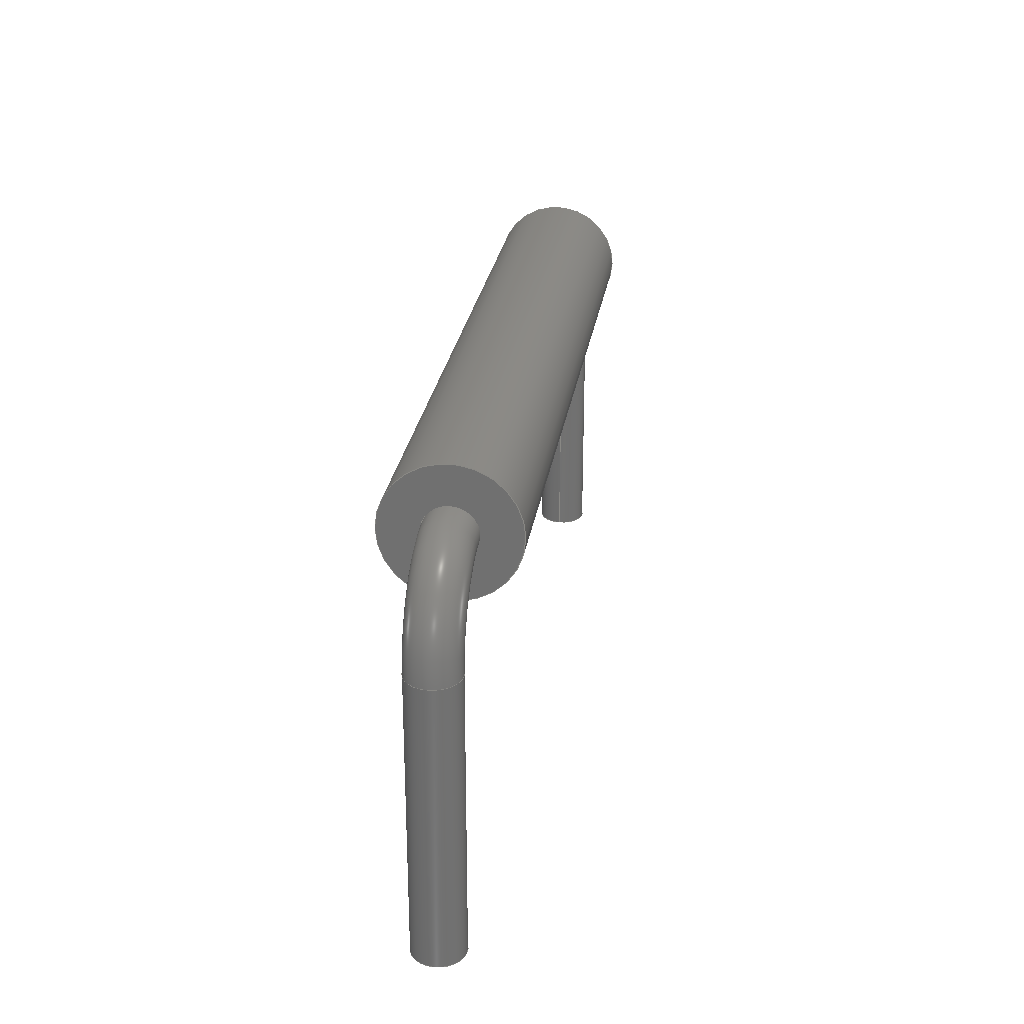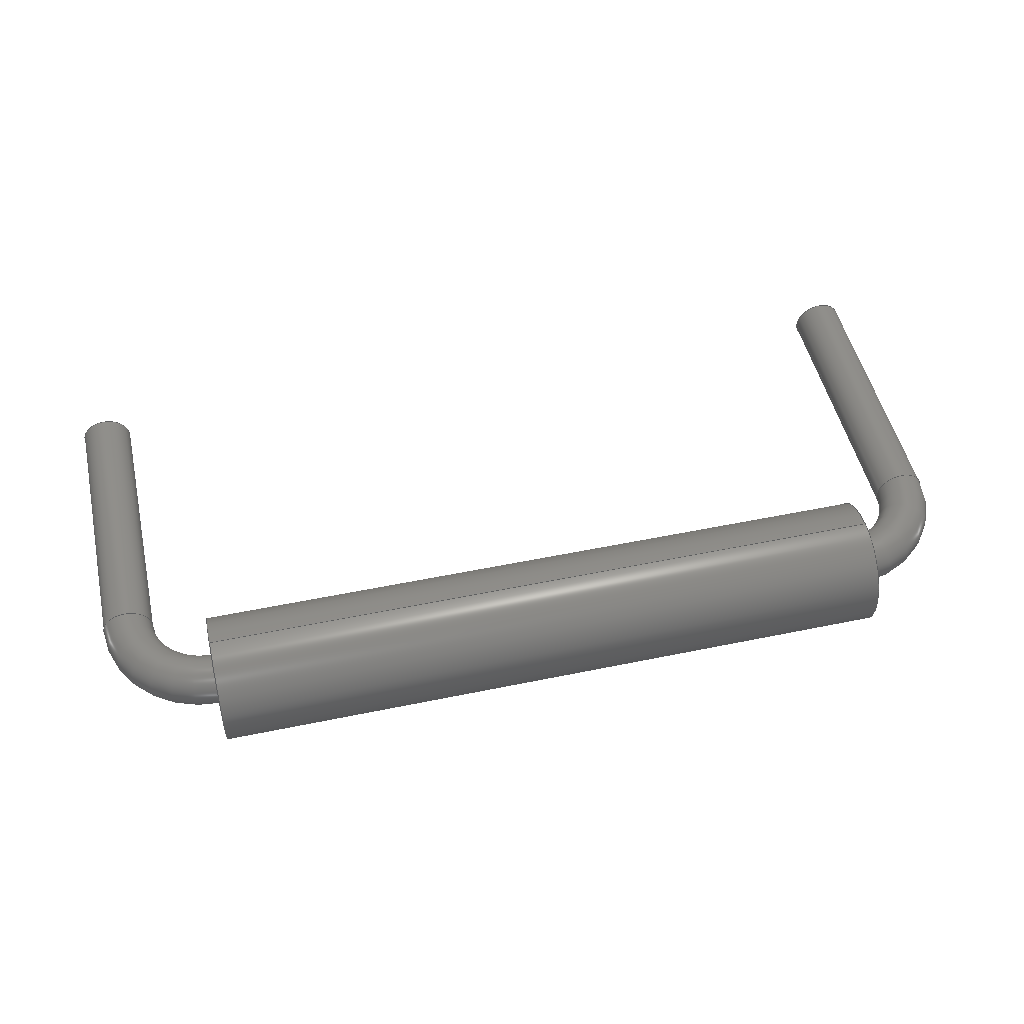
<metadata>
{"format":"step","ext":"step","renderer":"f3d","projection":"perspective","resolution":1024,"background":"white","views":[{"elev":26.4,"azim":-81.5,"up":"+Z"},{"elev":50.5,"azim":-12.8,"up":"+Y"}]}
</metadata>
<code>
ISO-10303-21;
DATA;
#1 = APPLICATION_PROTOCOL_DEFINITION('international standard',
  'automotive_design',2000,#2);
#2 = APPLICATION_CONTEXT(
  'core data for automotive mechanical design processes');
#3 = SHAPE_DEFINITION_REPRESENTATION(#4,#10);
#4 = PRODUCT_DEFINITION_SHAPE('','',#5);
#5 = PRODUCT_DEFINITION('design','',#6,#9);
#6 = PRODUCT_DEFINITION_FORMATION('','',#7);
#7 = PRODUCT('Part','Part','',(#8));
#8 = PRODUCT_CONTEXT('',#2,'mechanical');
#9 = PRODUCT_DEFINITION_CONTEXT('part definition',#2,'design');
#10 = SHAPE_REPRESENTATION('',(#11,#15),#19);
#11 = AXIS2_PLACEMENT_3D('',#12,#13,#14);
#12 = CARTESIAN_POINT('',(0,0,0));
#13 = DIRECTION('',(0,0,1));
#14 = DIRECTION('',(1,0,-0));
#15 = AXIS2_PLACEMENT_3D('',#16,#17,#18);
#16 = CARTESIAN_POINT('',(0,0,0));
#17 = DIRECTION('',(0,0,1));
#18 = DIRECTION('',(1,0,0));
#19 = ( GEOMETRIC_REPRESENTATION_CONTEXT(3) 
GLOBAL_UNCERTAINTY_ASSIGNED_CONTEXT((#23)) GLOBAL_UNIT_ASSIGNED_CONTEXT(
(#20,#21,#22)) REPRESENTATION_CONTEXT('Context #1',
  '3D Context with UNIT and UNCERTAINTY') );
#20 = ( LENGTH_UNIT() NAMED_UNIT(*) SI_UNIT(.MILLI.,.METRE.) );
#21 = ( NAMED_UNIT(*) PLANE_ANGLE_UNIT() SI_UNIT($,.RADIAN.) );
#22 = ( NAMED_UNIT(*) SI_UNIT($,.STERADIAN.) SOLID_ANGLE_UNIT() );
#23 = UNCERTAINTY_MEASURE_WITH_UNIT(LENGTH_MEASURE(1e-07),#20,
  'distance_accuracy_value','confusion accuracy');
#24 = PRODUCT_RELATED_PRODUCT_CATEGORY('part',$,(#7));
#25 = SHAPE_DEFINITION_REPRESENTATION(#26,#32);
#26 = PRODUCT_DEFINITION_SHAPE('','',#27);
#27 = PRODUCT_DEFINITION('design','',#28,#31);
#28 = PRODUCT_DEFINITION_FORMATION('','',#29);
#29 = PRODUCT('Body','Body','',(#30));
#30 = PRODUCT_CONTEXT('',#2,'mechanical');
#31 = PRODUCT_DEFINITION_CONTEXT('part definition',#2,'design');
#32 = ADVANCED_BREP_SHAPE_REPRESENTATION('',(#11,#33),#286);
#33 = MANIFOLD_SOLID_BREP('',#34);
#34 = CLOSED_SHELL('',(#35,#52,#77,#103,#123,#148,#226,#252,#277));
#35 = ADVANCED_FACE('',(#36),#47,.F.);
#36 = FACE_BOUND('',#37,.F.);
#37 = EDGE_LOOP('',(#38));
#38 = ORIENTED_EDGE('',*,*,#39,.T.);
#39 = EDGE_CURVE('',#40,#40,#42,.T.);
#40 = VERTEX_POINT('',#41);
#41 = CARTESIAN_POINT('',(0.3,-7.348e-17,-3));
#42 = CIRCLE('',#43,0.3);
#43 = AXIS2_PLACEMENT_3D('',#44,#45,#46);
#44 = CARTESIAN_POINT('',(0,0,-3));
#45 = DIRECTION('',(0,0,1));
#46 = DIRECTION('',(1,0,-0));
#47 = PLANE('',#48);
#48 = AXIS2_PLACEMENT_3D('',#49,#50,#51);
#49 = CARTESIAN_POINT('',(-3.561e-17,5.559e-18,-3));
#50 = DIRECTION('',(0,0,1));
#51 = DIRECTION('',(1,0,-0));
#52 = ADVANCED_FACE('',(#53),#72,.T.);
#53 = FACE_BOUND('',#54,.T.);
#54 = EDGE_LOOP('',(#55,#63,#70,#71));
#55 = ORIENTED_EDGE('',*,*,#56,.T.);
#56 = EDGE_CURVE('',#40,#57,#59,.T.);
#57 = VERTEX_POINT('',#58);
#58 = CARTESIAN_POINT('',(0.3,-7.327e-16,0.3));
#59 = LINE('',#60,#61);
#60 = CARTESIAN_POINT('',(0.3,0,-3));
#61 = VECTOR('',#62,1);
#62 = DIRECTION('',(0,-2.22e-16,1));
#63 = ORIENTED_EDGE('',*,*,#64,.F.);
#64 = EDGE_CURVE('',#57,#57,#65,.T.);
#65 = CIRCLE('',#66,0.3);
#66 = AXIS2_PLACEMENT_3D('',#67,#68,#69);
#67 = CARTESIAN_POINT('',(0,-7.327e-16,0.3));
#68 = DIRECTION('',(0,-2.22e-16,1));
#69 = DIRECTION('',(1,0,0));
#70 = ORIENTED_EDGE('',*,*,#56,.F.);
#71 = ORIENTED_EDGE('',*,*,#39,.T.);
#72 = CYLINDRICAL_SURFACE('',#73,0.3);
#73 = AXIS2_PLACEMENT_3D('',#74,#75,#76);
#74 = CARTESIAN_POINT('',(0,0,-3));
#75 = DIRECTION('',(0,-2.22e-16,1));
#76 = DIRECTION('',(1,0,0));
#77 = ADVANCED_FACE('',(#78),#98,.T.);
#78 = FACE_BOUND('',#79,.T.);
#79 = EDGE_LOOP('',(#80,#89,#96,#97));
#80 = ORIENTED_EDGE('',*,*,#81,.T.);
#81 = EDGE_CURVE('',#57,#82,#84,.T.);
#82 = VERTEX_POINT('',#83);
#83 = CARTESIAN_POINT('',(1,-8.882e-16,1));
#84 = CIRCLE('',#85,0.7);
#85 = AXIS2_PLACEMENT_3D('',#86,#87,#88);
#86 = CARTESIAN_POINT('',(1,-6.225e-16,0.3));
#87 = DIRECTION('',(-0,1,2.22e-16));
#88 = DIRECTION('',(1,0,0));
#89 = ORIENTED_EDGE('',*,*,#90,.T.);
#90 = EDGE_CURVE('',#82,#82,#91,.T.);
#91 = CIRCLE('',#92,0.3);
#92 = AXIS2_PLACEMENT_3D('',#93,#94,#95);
#93 = CARTESIAN_POINT('',(1,-9.548e-16,1.3));
#94 = DIRECTION('',(-1,4.079e-32,-1.837e-16));
#95 = DIRECTION('',(-1.837e-16,-2.22e-16,1));
#96 = ORIENTED_EDGE('',*,*,#81,.F.);
#97 = ORIENTED_EDGE('',*,*,#64,.T.);
#98 = TOROIDAL_SURFACE('',#99,1,0.3);
#99 = AXIS2_PLACEMENT_3D('',#100,#101,#102);
#100 = CARTESIAN_POINT('',(1,-7.327e-16,0.3));
#101 = DIRECTION('',(0,1,2.22e-16));
#102 = DIRECTION('',(1,0,-0));
#103 = ADVANCED_FACE('',(#104,#115),#118,.F.);
#104 = FACE_BOUND('',#105,.F.);
#105 = EDGE_LOOP('',(#106));
#106 = ORIENTED_EDGE('',*,*,#107,.T.);
#107 = EDGE_CURVE('',#108,#108,#110,.T.);
#108 = VERTEX_POINT('',#109);
#109 = CARTESIAN_POINT('',(1,0.75,1.3));
#110 = CIRCLE('',#111,0.75);
#111 = AXIS2_PLACEMENT_3D('',#112,#113,#114);
#112 = CARTESIAN_POINT('',(1,-7.772e-17,1.3));
#113 = DIRECTION('',(1,1.233e-32,1.11e-16));
#114 = DIRECTION('',(-5.167e-45,1,-1.11e-16));
#115 = FACE_BOUND('',#116,.F.);
#116 = EDGE_LOOP('',(#117));
#117 = ORIENTED_EDGE('',*,*,#90,.T.);
#118 = PLANE('',#119);
#119 = AXIS2_PLACEMENT_3D('',#120,#121,#122);
#120 = CARTESIAN_POINT('',(1,-1.282e-16,1.3));
#121 = DIRECTION('',(1,-4.934e-17,8.547e-17));
#122 = DIRECTION('',(-8.547e-17,0,1));
#123 = ADVANCED_FACE('',(#124),#143,.T.);
#124 = FACE_BOUND('',#125,.T.);
#125 = EDGE_LOOP('',(#126,#127,#135,#142));
#126 = ORIENTED_EDGE('',*,*,#107,.T.);
#127 = ORIENTED_EDGE('',*,*,#128,.T.);
#128 = EDGE_CURVE('',#108,#129,#131,.T.);
#129 = VERTEX_POINT('',#130);
#130 = CARTESIAN_POINT('',(9.25,0.75,1.3));
#131 = LINE('',#132,#133);
#132 = CARTESIAN_POINT('',(1,0.75,1.3));
#133 = VECTOR('',#134,1);
#134 = DIRECTION('',(1,-1.11e-16,1.11e-16));
#135 = ORIENTED_EDGE('',*,*,#136,.F.);
#136 = EDGE_CURVE('',#129,#129,#137,.T.);
#137 = CIRCLE('',#138,0.75);
#138 = AXIS2_PLACEMENT_3D('',#139,#140,#141);
#139 = CARTESIAN_POINT('',(9.25,-9.936e-16,1.3));
#140 = DIRECTION('',(1,1.233e-32,1.11e-16));
#141 = DIRECTION('',(-5.167e-45,1,-1.11e-16));
#142 = ORIENTED_EDGE('',*,*,#128,.F.);
#143 = CYLINDRICAL_SURFACE('',#144,0.75);
#144 = AXIS2_PLACEMENT_3D('',#145,#146,#147);
#145 = CARTESIAN_POINT('',(1,-7.772e-17,1.3));
#146 = DIRECTION('',(-1,-1.233e-32,-1.11e-16));
#147 = DIRECTION('',(-5.167e-45,1,-1.11e-16));
#148 = ADVANCED_FACE('',(#149,#152),#221,.T.);
#149 = FACE_BOUND('',#150,.T.);
#150 = EDGE_LOOP('',(#151));
#151 = ORIENTED_EDGE('',*,*,#136,.T.);
#152 = FACE_BOUND('',#153,.T.);
#153 = EDGE_LOOP('',(#154));
#154 = ORIENTED_EDGE('',*,*,#155,.T.);
#155 = EDGE_CURVE('',#156,#156,#158,.T.);
#156 = VERTEX_POINT('',#157);
#157 = CARTESIAN_POINT('',(9.25,-7.776e-16,0.9982));
#158 = B_SPLINE_CURVE_WITH_KNOTS('',7,(#159,#160,#161,#162,#163,#164,
    #165,#166,#167,#168,#169,#170,#171,#172,#173,#174,#175,#176,#177,
    #178,#179,#180,#181,#182,#183,#184,#185,#186,#187,#188,#189,#190,
    #191,#192,#193,#194,#195,#196,#197,#198,#199,#200,#201,#202,#203,
    #204,#205,#206,#207,#208,#209,#210,#211,#212,#213,#214,#215,#216,
    #217,#218,#219,#220),.UNSPECIFIED.,.T.,.F.,(1,7,6,6,6,6,6,6,6,6,6,7,
    1),(-0.1786,0,0.07463,0.1026,
    0.1786,0.2747,0.3267,0.501,
    0.6734,0.7254,0.8214,1,1.075),
  .UNSPECIFIED.);
#159 = CARTESIAN_POINT('',(9.25,-8.776e-16,0.9982));
#160 = CARTESIAN_POINT('',(9.25,-0.0201,0.9982));
#161 = CARTESIAN_POINT('',(9.25,-0.0402,0.9998));
#162 = CARTESIAN_POINT('',(9.25,-0.06015,1.003));
#163 = CARTESIAN_POINT('',(9.25,-0.0798,1.008));
#164 = CARTESIAN_POINT('',(9.25,-0.09902,1.014));
#165 = CARTESIAN_POINT('',(9.25,-0.1177,1.022));
#166 = CARTESIAN_POINT('',(9.25,-0.1423,1.034));
#167 = CARTESIAN_POINT('',(9.25,-0.1489,1.038));
#168 = CARTESIAN_POINT('',(9.25,-0.1555,1.042));
#169 = CARTESIAN_POINT('',(9.25,-0.1619,1.046));
#170 = CARTESIAN_POINT('',(9.25,-0.1681,1.05));
#171 = CARTESIAN_POINT('',(9.25,-0.1743,1.054));
#172 = CARTESIAN_POINT('',(9.25,-0.1967,1.071));
#173 = CARTESIAN_POINT('',(9.25,-0.2121,1.085));
#174 = CARTESIAN_POINT('',(9.25,-0.2263,1.099));
#175 = CARTESIAN_POINT('',(9.25,-0.2394,1.115));
#176 = CARTESIAN_POINT('',(9.25,-0.2511,1.132));
#177 = CARTESIAN_POINT('',(9.25,-0.2615,1.15));
#178 = CARTESIAN_POINT('',(9.25,-0.2815,1.192));
#179 = CARTESIAN_POINT('',(9.25,-0.2904,1.216));
#180 = CARTESIAN_POINT('',(9.25,-0.2968,1.242));
#181 = CARTESIAN_POINT('',(9.25,-0.3006,1.267));
#182 = CARTESIAN_POINT('',(9.25,-0.3018,1.294));
#183 = CARTESIAN_POINT('',(9.25,-0.3004,1.319));
#184 = CARTESIAN_POINT('',(9.25,-0.2943,1.359));
#185 = CARTESIAN_POINT('',(9.25,-0.2913,1.373));
#186 = CARTESIAN_POINT('',(9.25,-0.2877,1.386));
#187 = CARTESIAN_POINT('',(9.25,-0.2833,1.4));
#188 = CARTESIAN_POINT('',(9.25,-0.2782,1.413));
#189 = CARTESIAN_POINT('',(9.25,-0.2724,1.425));
#190 = CARTESIAN_POINT('',(9.25,-0.2442,1.479));
#191 = CARTESIAN_POINT('',(9.25,-0.2148,1.517));
#192 = CARTESIAN_POINT('',(9.25,-0.1788,1.549));
#193 = CARTESIAN_POINT('',(9.25,-0.1373,1.574));
#194 = CARTESIAN_POINT('',(9.25,-0.09215,1.591));
#195 = CARTESIAN_POINT('',(9.25,-0.04514,1.599));
#196 = CARTESIAN_POINT('',(9.25,0.04822,1.599));
#197 = CARTESIAN_POINT('',(9.25,0.0946,1.59));
#198 = CARTESIAN_POINT('',(9.25,0.1391,1.573));
#199 = CARTESIAN_POINT('',(9.25,0.1799,1.548));
#200 = CARTESIAN_POINT('',(9.25,0.2155,1.516));
#201 = CARTESIAN_POINT('',(9.25,0.2444,1.479));
#202 = CARTESIAN_POINT('',(9.25,0.2724,1.425));
#203 = CARTESIAN_POINT('',(9.25,0.2782,1.413));
#204 = CARTESIAN_POINT('',(9.25,0.2833,1.4));
#205 = CARTESIAN_POINT('',(9.25,0.2877,1.386));
#206 = CARTESIAN_POINT('',(9.25,0.2913,1.373));
#207 = CARTESIAN_POINT('',(9.25,0.2943,1.359));
#208 = CARTESIAN_POINT('',(9.25,0.3004,1.319));
#209 = CARTESIAN_POINT('',(9.25,0.3018,1.294));
#210 = CARTESIAN_POINT('',(9.25,0.3006,1.267));
#211 = CARTESIAN_POINT('',(9.25,0.2968,1.242));
#212 = CARTESIAN_POINT('',(9.25,0.2904,1.216));
#213 = CARTESIAN_POINT('',(9.25,0.2815,1.192));
#214 = CARTESIAN_POINT('',(9.25,0.2495,1.125));
#215 = CARTESIAN_POINT('',(9.25,0.2205,1.086));
#216 = CARTESIAN_POINT('',(9.25,0.1843,1.052));
#217 = CARTESIAN_POINT('',(9.25,0.1423,1.025));
#218 = CARTESIAN_POINT('',(9.25,0.09622,1.007));
#219 = CARTESIAN_POINT('',(9.25,0.04811,0.9982));
#220 = CARTESIAN_POINT('',(9.25,-8.776e-16,0.9982));
#221 = PLANE('',#222);
#222 = AXIS2_PLACEMENT_3D('',#223,#224,#225);
#223 = CARTESIAN_POINT('',(9.25,-1.044e-15,1.3));
#224 = DIRECTION('',(1,-4.934e-17,8.547e-17));
#225 = DIRECTION('',(-8.547e-17,0,1));
#226 = ADVANCED_FACE('',(#227),#247,.T.);
#227 = FACE_BOUND('',#228,.T.);
#228 = EDGE_LOOP('',(#229,#230,#239,#246));
#229 = ORIENTED_EDGE('',*,*,#155,.F.);
#230 = ORIENTED_EDGE('',*,*,#231,.T.);
#231 = EDGE_CURVE('',#156,#232,#234,.T.);
#232 = VERTEX_POINT('',#233);
#233 = CARTESIAN_POINT('',(9.9,-7.327e-16,0.3));
#234 = CIRCLE('',#235,0.7);
#235 = AXIS2_PLACEMENT_3D('',#236,#237,#238);
#236 = CARTESIAN_POINT('',(9.2,-6.225e-16,0.3));
#237 = DIRECTION('',(-0,1,2.22e-16));
#238 = DIRECTION('',(1,0,0));
#239 = ORIENTED_EDGE('',*,*,#240,.T.);
#240 = EDGE_CURVE('',#232,#232,#241,.T.);
#241 = CIRCLE('',#242,0.3);
#242 = AXIS2_PLACEMENT_3D('',#243,#244,#245);
#243 = CARTESIAN_POINT('',(10.2,-7.327e-16,0.3));
#244 = DIRECTION('',(-2.449e-16,-2.22e-16,1));
#245 = DIRECTION('',(1,-5.439e-32,2.449e-16));
#246 = ORIENTED_EDGE('',*,*,#231,.F.);
#247 = TOROIDAL_SURFACE('',#248,1,0.3);
#248 = AXIS2_PLACEMENT_3D('',#249,#250,#251);
#249 = CARTESIAN_POINT('',(9.2,-7.327e-16,0.3));
#250 = DIRECTION('',(0,1,2.22e-16));
#251 = DIRECTION('',(1,0,-0));
#252 = ADVANCED_FACE('',(#253),#272,.T.);
#253 = FACE_BOUND('',#254,.T.);
#254 = EDGE_LOOP('',(#255,#263,#270,#271));
#255 = ORIENTED_EDGE('',*,*,#256,.T.);
#256 = EDGE_CURVE('',#232,#257,#259,.T.);
#257 = VERTEX_POINT('',#258);
#258 = CARTESIAN_POINT('',(9.9,-7.348e-17,-3));
#259 = LINE('',#260,#261);
#260 = CARTESIAN_POINT('',(9.9,-7.327e-16,0.3));
#261 = VECTOR('',#262,1);
#262 = DIRECTION('',(0,2.22e-16,-1));
#263 = ORIENTED_EDGE('',*,*,#264,.F.);
#264 = EDGE_CURVE('',#257,#257,#265,.T.);
#265 = CIRCLE('',#266,0.3);
#266 = AXIS2_PLACEMENT_3D('',#267,#268,#269);
#267 = CARTESIAN_POINT('',(10.2,0,-3));
#268 = DIRECTION('',(1.225e-16,4.441e-16,-1));
#269 = DIRECTION('',(-1,2.719e-32,-1.225e-16));
#270 = ORIENTED_EDGE('',*,*,#256,.F.);
#271 = ORIENTED_EDGE('',*,*,#240,.F.);
#272 = CYLINDRICAL_SURFACE('',#273,0.3);
#273 = AXIS2_PLACEMENT_3D('',#274,#275,#276);
#274 = CARTESIAN_POINT('',(10.2,-7.327e-16,0.3));
#275 = DIRECTION('',(0,2.22e-16,-1));
#276 = DIRECTION('',(-1,0,0));
#277 = ADVANCED_FACE('',(#278),#281,.T.);
#278 = FACE_BOUND('',#279,.T.);
#279 = EDGE_LOOP('',(#280));
#280 = ORIENTED_EDGE('',*,*,#264,.T.);
#281 = PLANE('',#282);
#282 = AXIS2_PLACEMENT_3D('',#283,#284,#285);
#283 = CARTESIAN_POINT('',(10.2,4.117e-17,-3));
#284 = DIRECTION('',(1.225e-16,4.441e-16,-1));
#285 = DIRECTION('',(0,-1,-4.441e-16));
#286 = ( GEOMETRIC_REPRESENTATION_CONTEXT(3) 
GLOBAL_UNCERTAINTY_ASSIGNED_CONTEXT((#290)) GLOBAL_UNIT_ASSIGNED_CONTEXT
((#287,#288,#289)) REPRESENTATION_CONTEXT('Context #1',
  '3D Context with UNIT and UNCERTAINTY') );
#287 = ( LENGTH_UNIT() NAMED_UNIT(*) SI_UNIT(.MILLI.,.METRE.) );
#288 = ( NAMED_UNIT(*) PLANE_ANGLE_UNIT() SI_UNIT($,.RADIAN.) );
#289 = ( NAMED_UNIT(*) SI_UNIT($,.STERADIAN.) SOLID_ANGLE_UNIT() );
#290 = UNCERTAINTY_MEASURE_WITH_UNIT(LENGTH_MEASURE(1e-07),#287,
  'distance_accuracy_value','confusion accuracy');
#291 = CONTEXT_DEPENDENT_SHAPE_REPRESENTATION(#292,#294);
#292 = ( REPRESENTATION_RELATIONSHIP('','',#32,#10) 
REPRESENTATION_RELATIONSHIP_WITH_TRANSFORMATION(#293) 
SHAPE_REPRESENTATION_RELATIONSHIP() );
#293 = ITEM_DEFINED_TRANSFORMATION('','',#11,#15);
#294 = PRODUCT_DEFINITION_SHAPE('Placement','Placement of an item',#295
  );
#295 = NEXT_ASSEMBLY_USAGE_OCCURRENCE('5','=>[0:1:1:1]','',#5,#27,$);
#296 = PRODUCT_RELATED_PRODUCT_CATEGORY('part',$,(#29));
#297 = MECHANICAL_DESIGN_GEOMETRIC_PRESENTATION_REPRESENTATION('',(#298,
    #306,#313,#320,#328,#335,#342,#349,#356),#286);
#298 = STYLED_ITEM('color',(#299),#35);
#299 = PRESENTATION_STYLE_ASSIGNMENT((#300));
#300 = SURFACE_STYLE_USAGE(.BOTH.,#301);
#301 = SURFACE_SIDE_STYLE('',(#302));
#302 = SURFACE_STYLE_FILL_AREA(#303);
#303 = FILL_AREA_STYLE('',(#304));
#304 = FILL_AREA_STYLE_COLOUR('',#305);
#305 = COLOUR_RGB('',0.8,0.8,0.8);
#306 = STYLED_ITEM('color',(#307),#52);
#307 = PRESENTATION_STYLE_ASSIGNMENT((#308));
#308 = SURFACE_STYLE_USAGE(.BOTH.,#309);
#309 = SURFACE_SIDE_STYLE('',(#310));
#310 = SURFACE_STYLE_FILL_AREA(#311);
#311 = FILL_AREA_STYLE('',(#312));
#312 = FILL_AREA_STYLE_COLOUR('',#305);
#313 = STYLED_ITEM('color',(#314),#77);
#314 = PRESENTATION_STYLE_ASSIGNMENT((#315));
#315 = SURFACE_STYLE_USAGE(.BOTH.,#316);
#316 = SURFACE_SIDE_STYLE('',(#317));
#317 = SURFACE_STYLE_FILL_AREA(#318);
#318 = FILL_AREA_STYLE('',(#319));
#319 = FILL_AREA_STYLE_COLOUR('',#305);
#320 = STYLED_ITEM('color',(#321),#103);
#321 = PRESENTATION_STYLE_ASSIGNMENT((#322));
#322 = SURFACE_STYLE_USAGE(.BOTH.,#323);
#323 = SURFACE_SIDE_STYLE('',(#324));
#324 = SURFACE_STYLE_FILL_AREA(#325);
#325 = FILL_AREA_STYLE('',(#326));
#326 = FILL_AREA_STYLE_COLOUR('',#327);
#327 = COLOUR_RGB('',0.6667,0,1);
#328 = STYLED_ITEM('color',(#329),#123);
#329 = PRESENTATION_STYLE_ASSIGNMENT((#330));
#330 = SURFACE_STYLE_USAGE(.BOTH.,#331);
#331 = SURFACE_SIDE_STYLE('',(#332));
#332 = SURFACE_STYLE_FILL_AREA(#333);
#333 = FILL_AREA_STYLE('',(#334));
#334 = FILL_AREA_STYLE_COLOUR('',#327);
#335 = STYLED_ITEM('color',(#336),#148);
#336 = PRESENTATION_STYLE_ASSIGNMENT((#337));
#337 = SURFACE_STYLE_USAGE(.BOTH.,#338);
#338 = SURFACE_SIDE_STYLE('',(#339));
#339 = SURFACE_STYLE_FILL_AREA(#340);
#340 = FILL_AREA_STYLE('',(#341));
#341 = FILL_AREA_STYLE_COLOUR('',#327);
#342 = STYLED_ITEM('color',(#343),#226);
#343 = PRESENTATION_STYLE_ASSIGNMENT((#344));
#344 = SURFACE_STYLE_USAGE(.BOTH.,#345);
#345 = SURFACE_SIDE_STYLE('',(#346));
#346 = SURFACE_STYLE_FILL_AREA(#347);
#347 = FILL_AREA_STYLE('',(#348));
#348 = FILL_AREA_STYLE_COLOUR('',#305);
#349 = STYLED_ITEM('color',(#350),#252);
#350 = PRESENTATION_STYLE_ASSIGNMENT((#351));
#351 = SURFACE_STYLE_USAGE(.BOTH.,#352);
#352 = SURFACE_SIDE_STYLE('',(#353));
#353 = SURFACE_STYLE_FILL_AREA(#354);
#354 = FILL_AREA_STYLE('',(#355));
#355 = FILL_AREA_STYLE_COLOUR('',#305);
#356 = STYLED_ITEM('color',(#357),#277);
#357 = PRESENTATION_STYLE_ASSIGNMENT((#358));
#358 = SURFACE_STYLE_USAGE(.BOTH.,#359);
#359 = SURFACE_SIDE_STYLE('',(#360));
#360 = SURFACE_STYLE_FILL_AREA(#361);
#361 = FILL_AREA_STYLE('',(#362));
#362 = FILL_AREA_STYLE_COLOUR('',#305);
ENDSEC;
END-ISO-10303-21;

</code>
